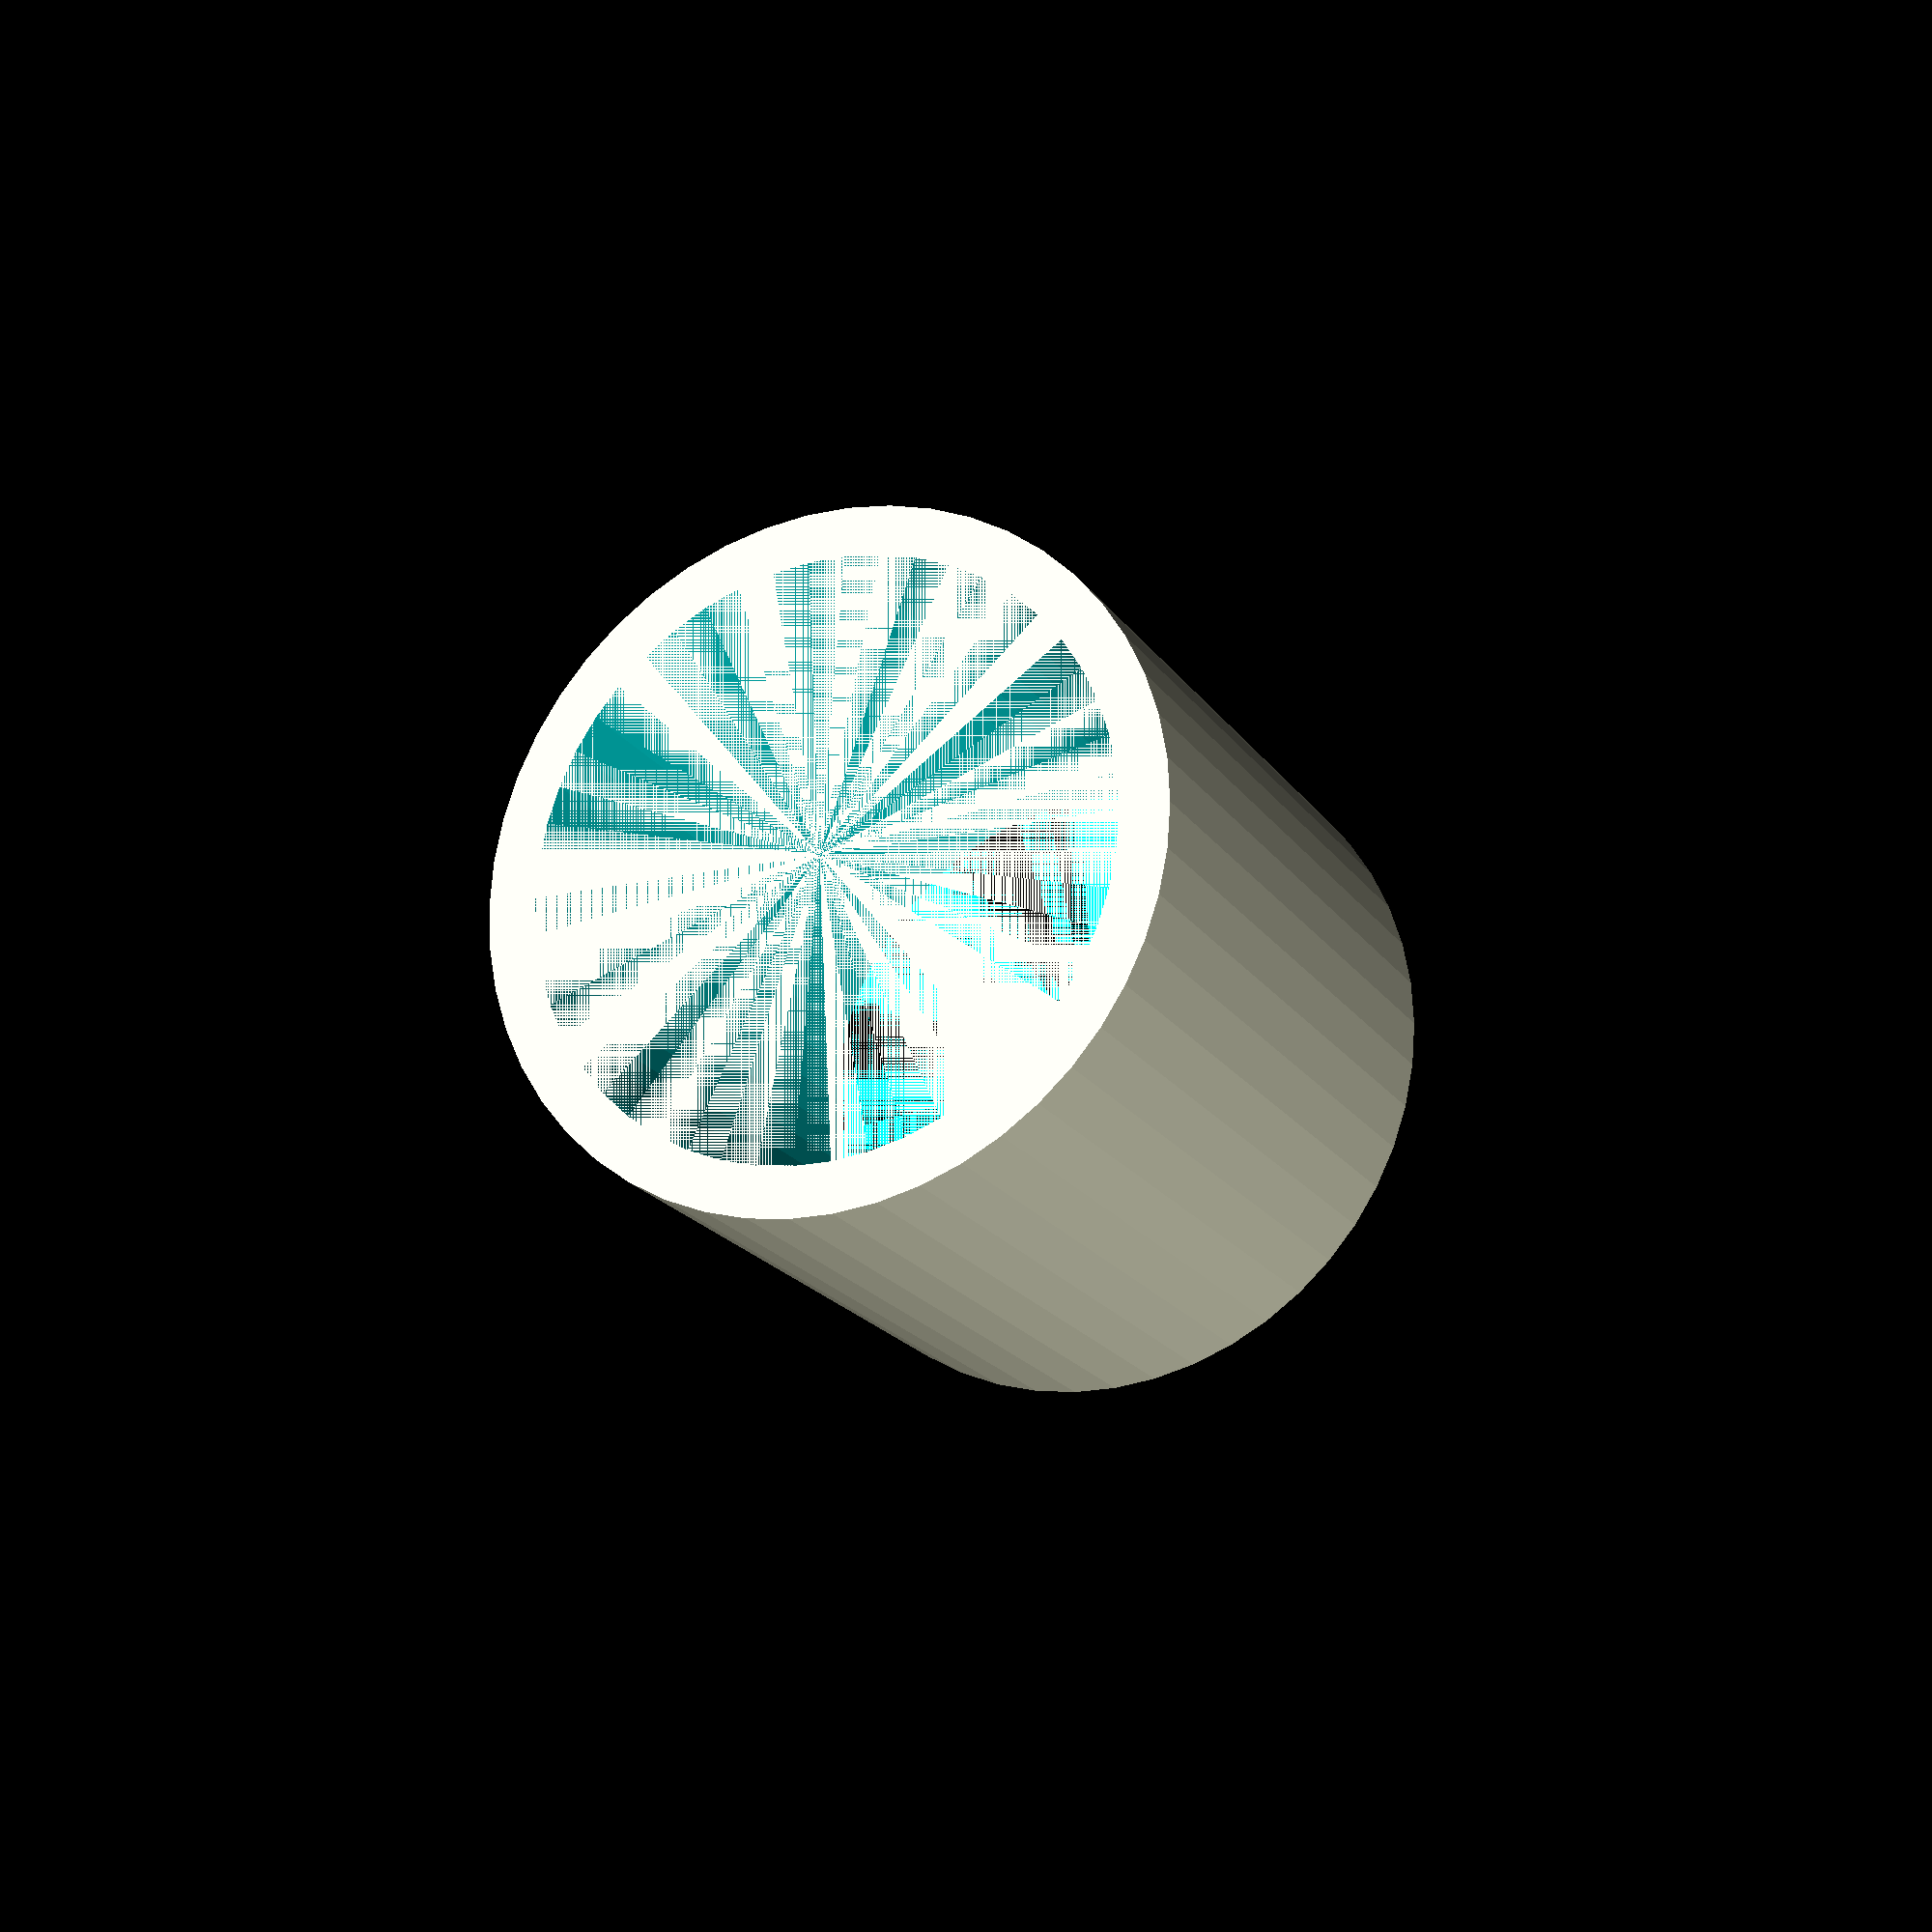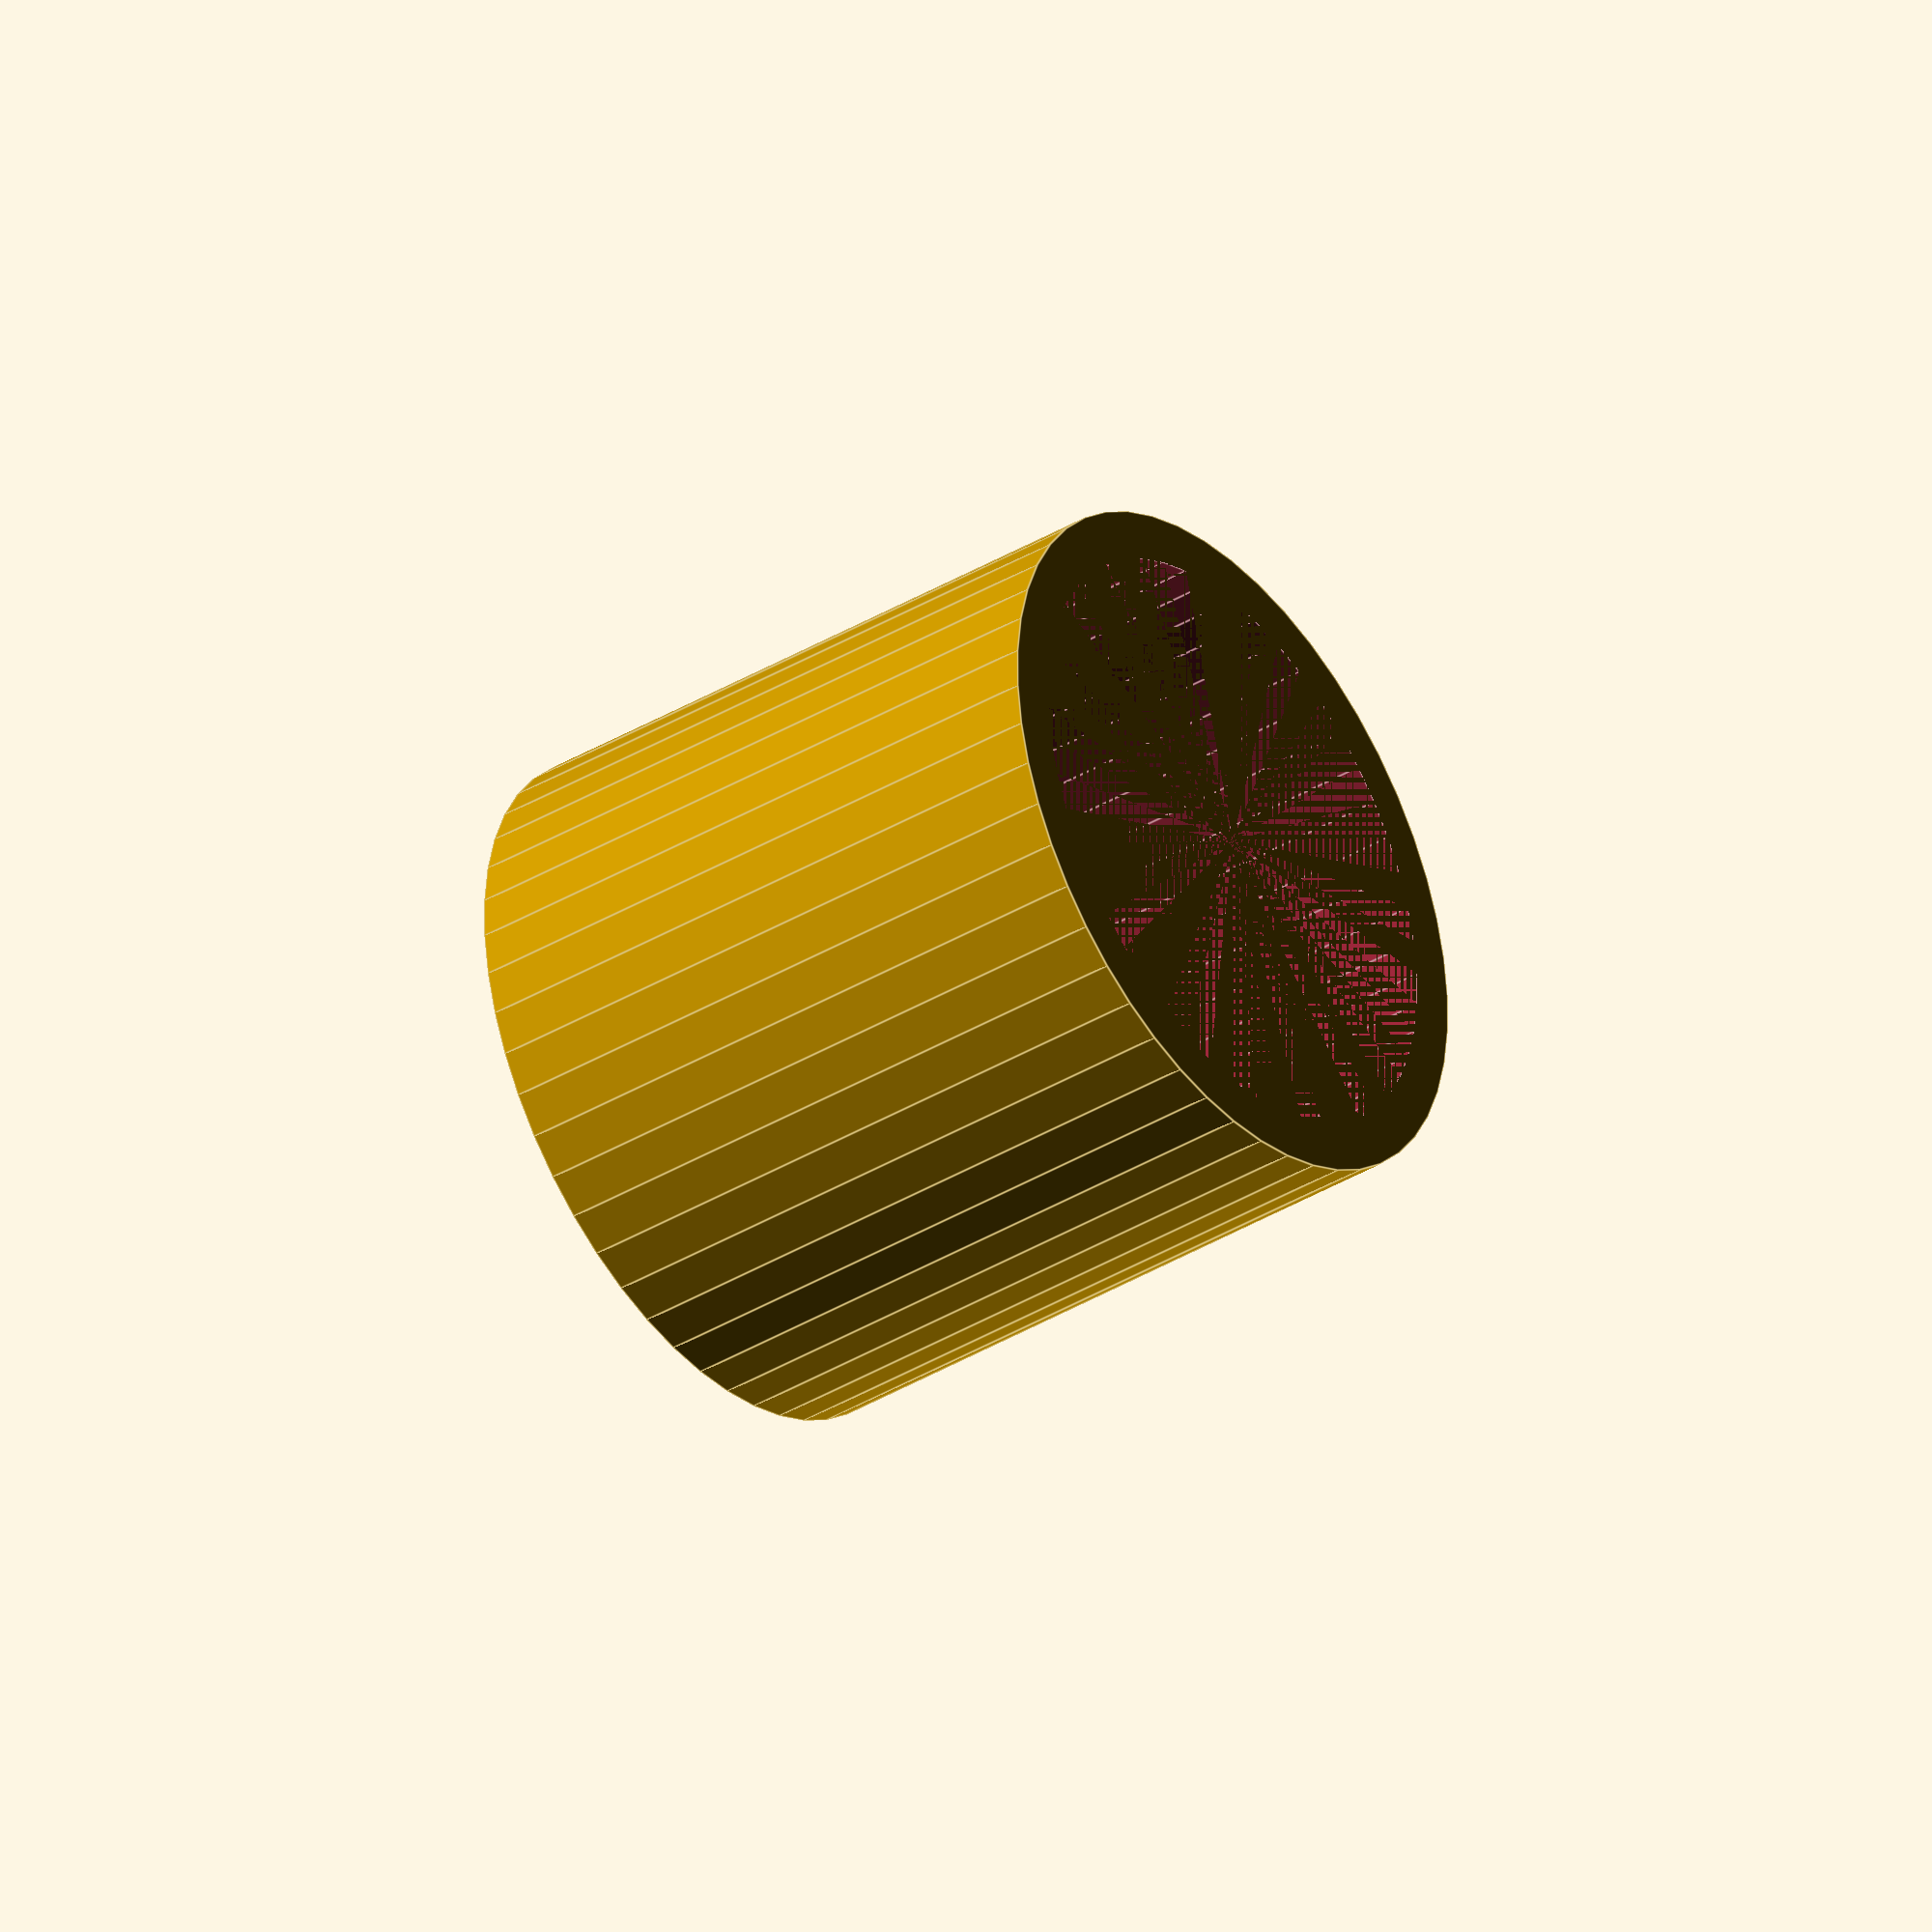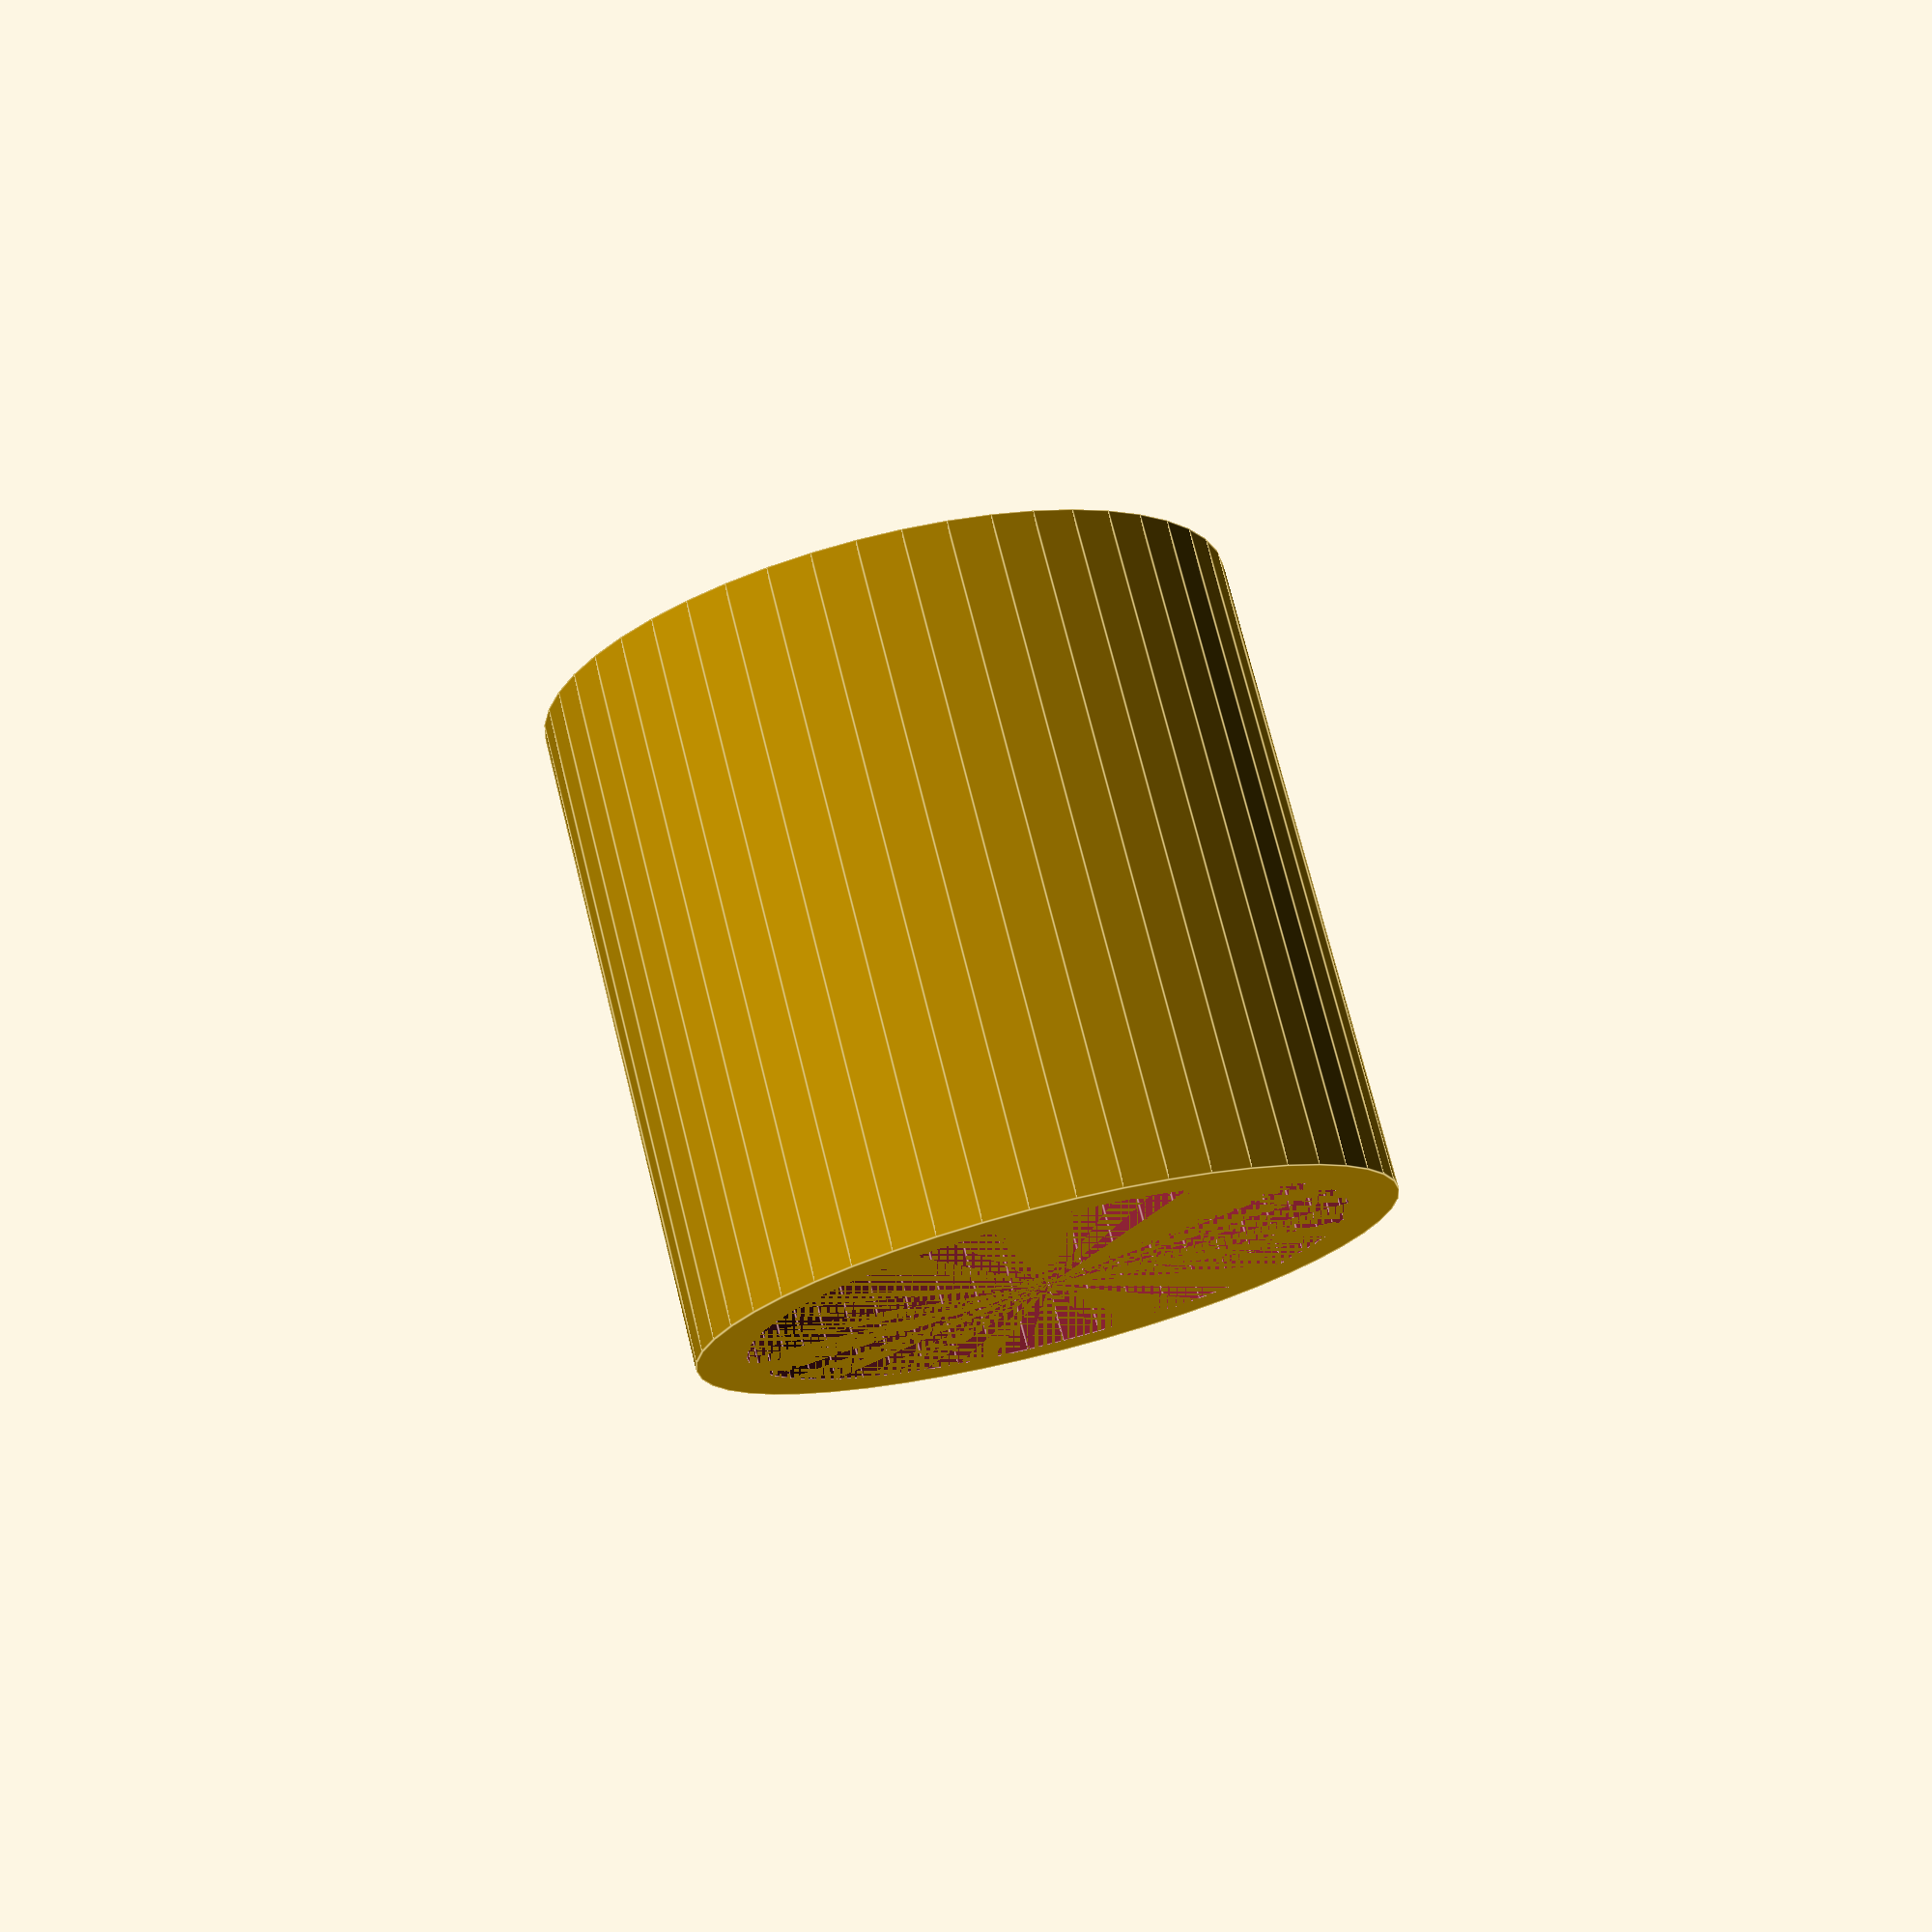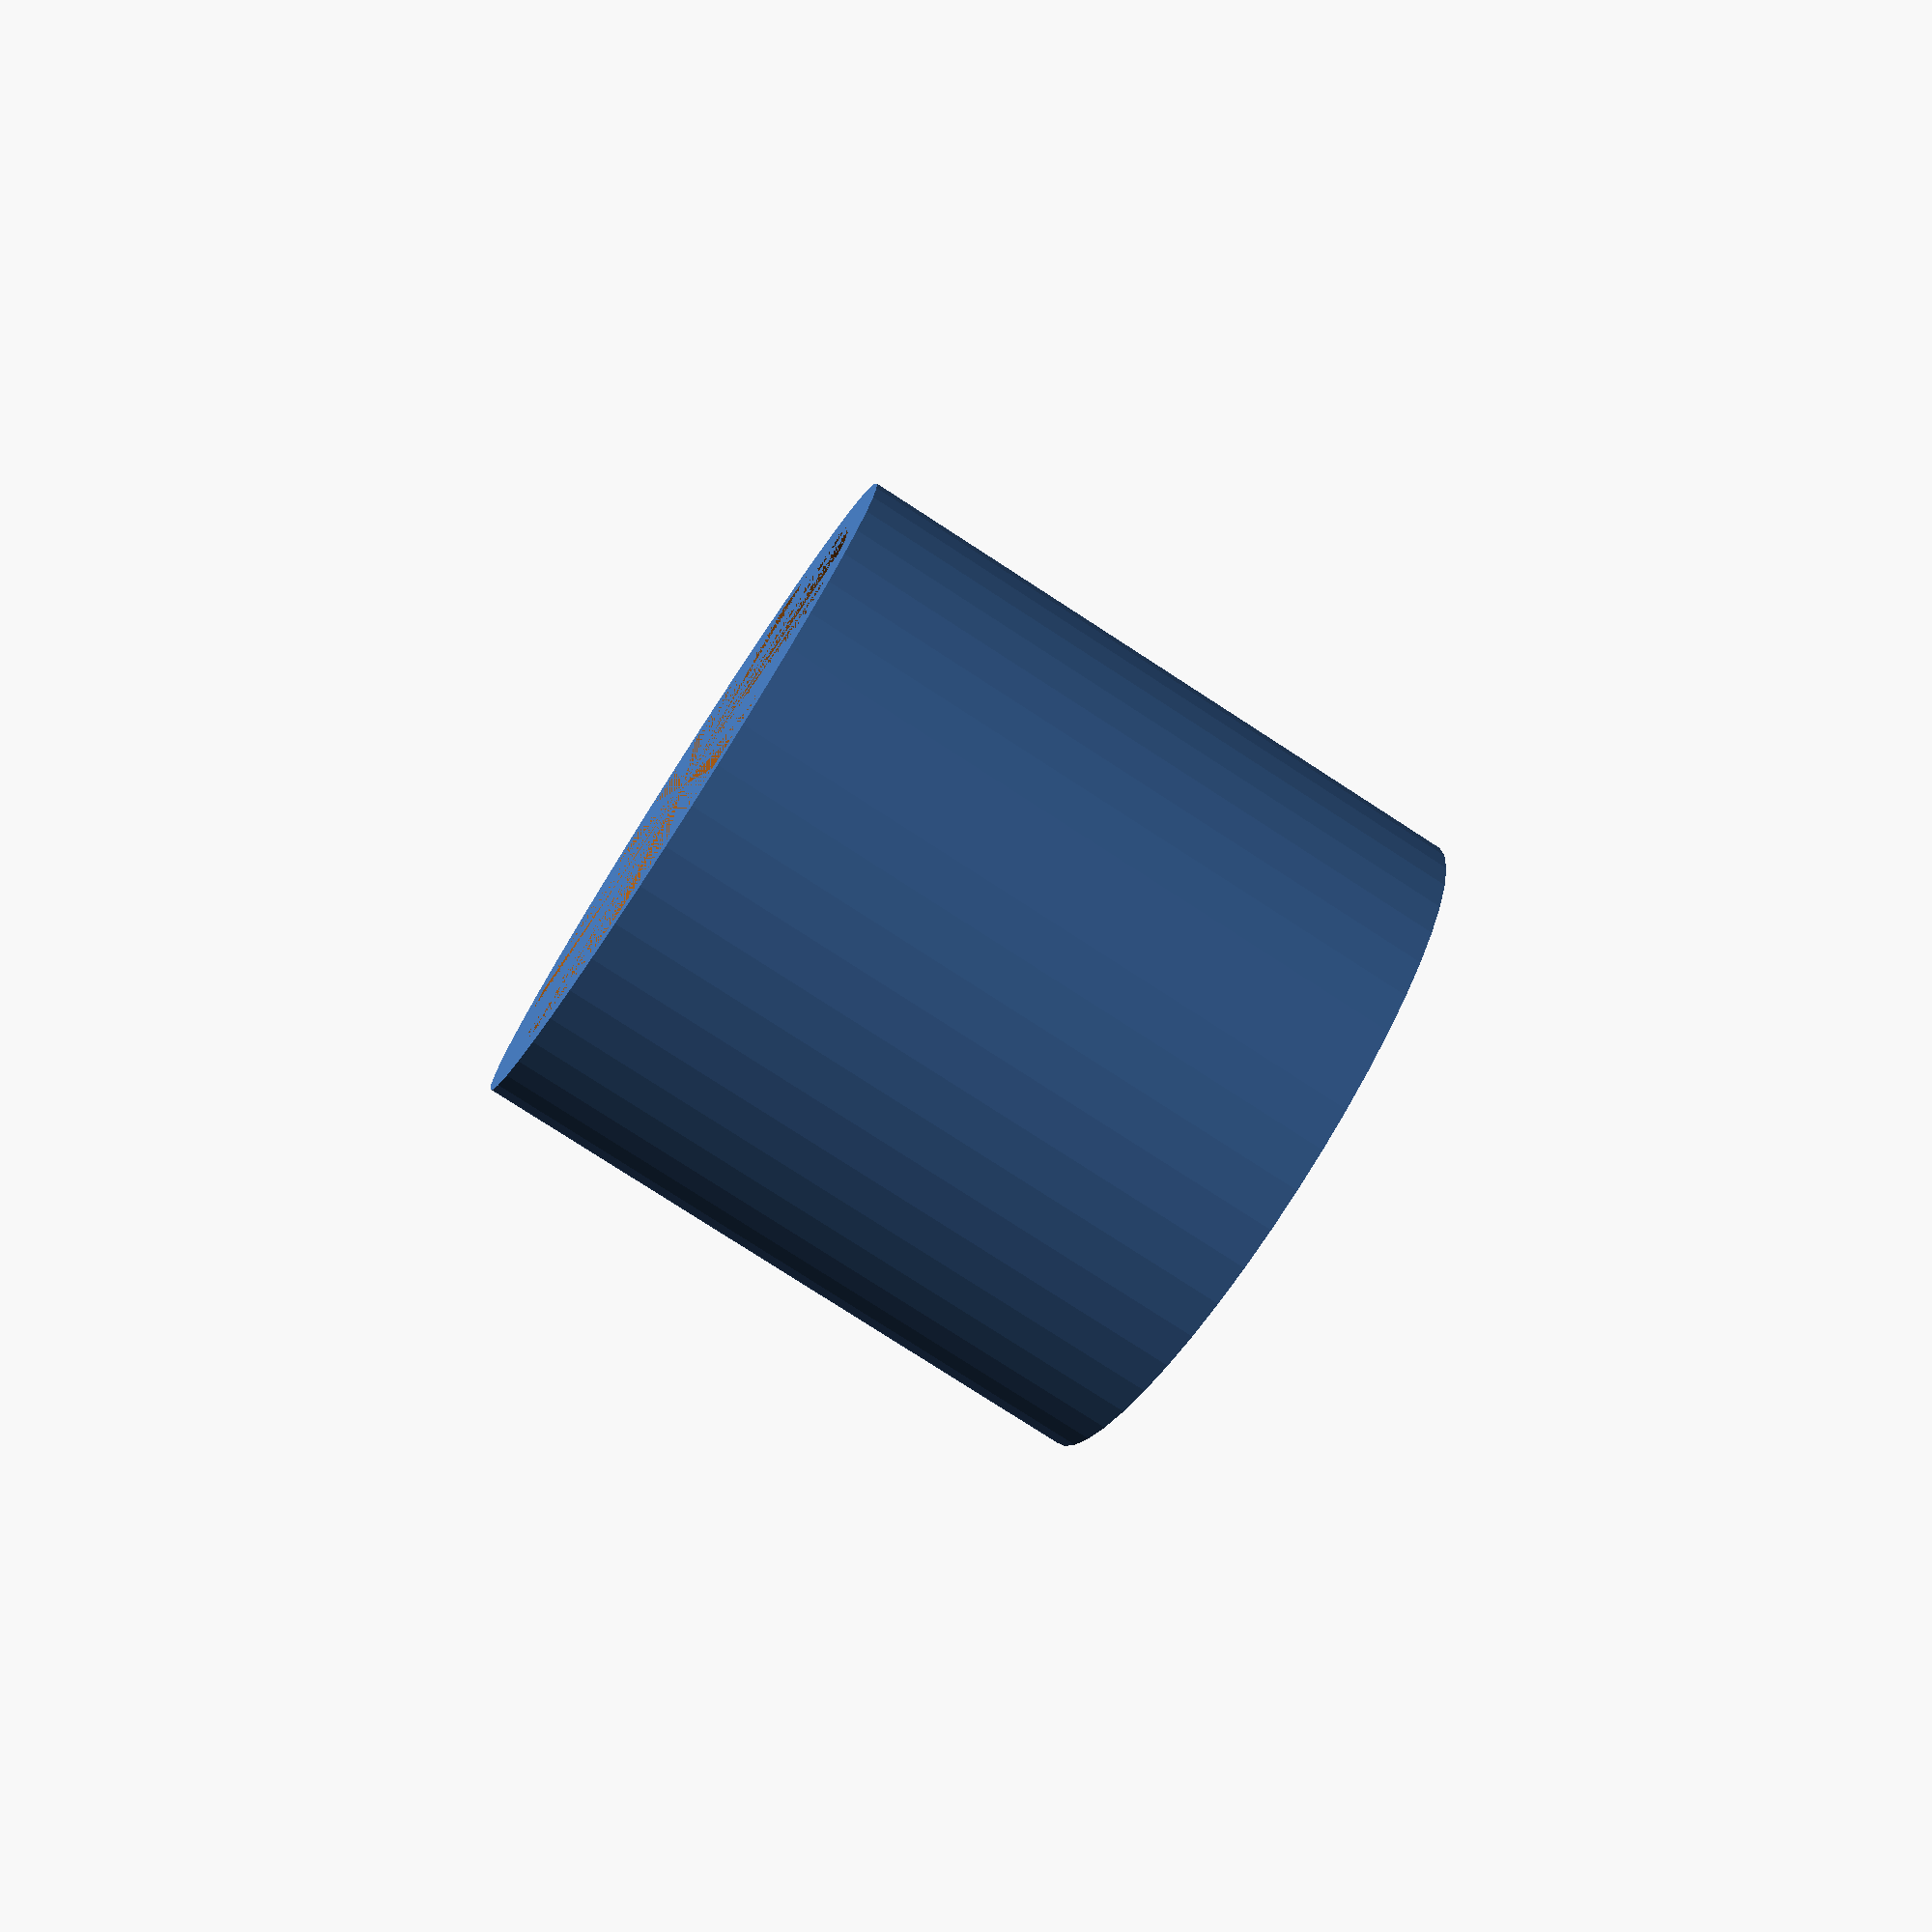
<openscad>
$fn=50;
module attachment() {
    translate([0,0,52]) {
        rotate(a=45, v=[1,1,0]){
            difference() {
                cylinder(d1=35,h=33,d2=35, center=true);
                cylinder(d1=30,h=33,d2=30, center=true);
            }
        }
    }
}

attachment();

polygon(3,10, center=true);
</openscad>
<views>
elev=23.5 azim=130.5 roll=339.4 proj=p view=wireframe
elev=108.3 azim=261.3 roll=135.1 proj=o view=edges
elev=59.0 azim=43.6 roll=201.5 proj=p view=edges
elev=33.7 azim=347.4 roll=285.1 proj=p view=solid
</views>
